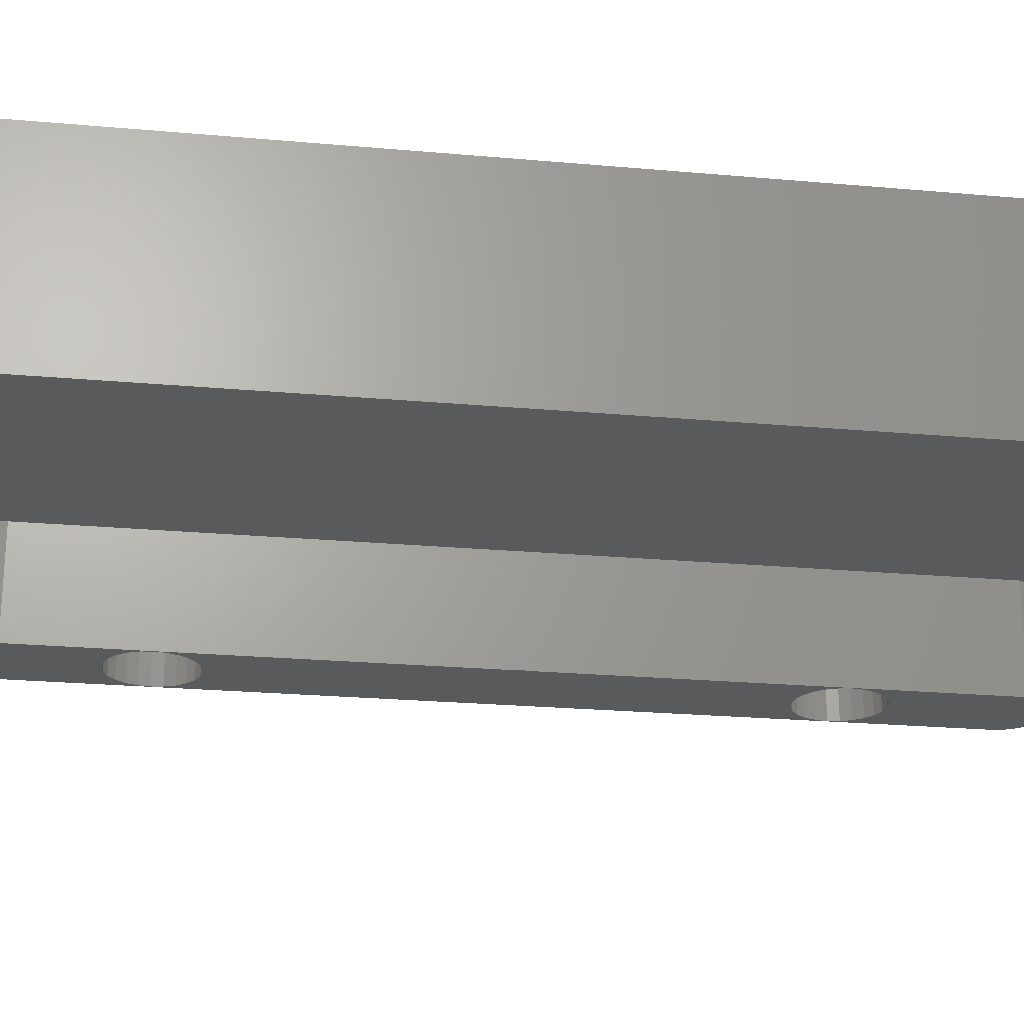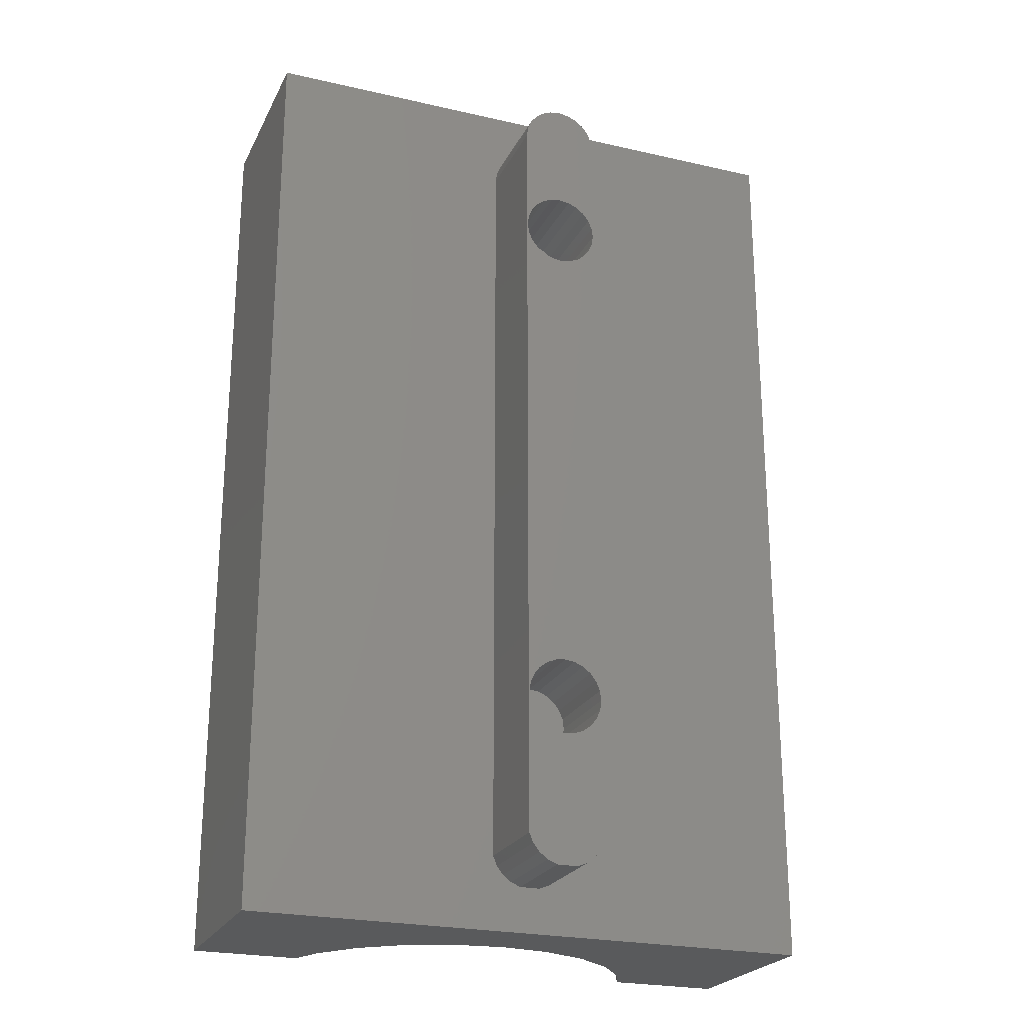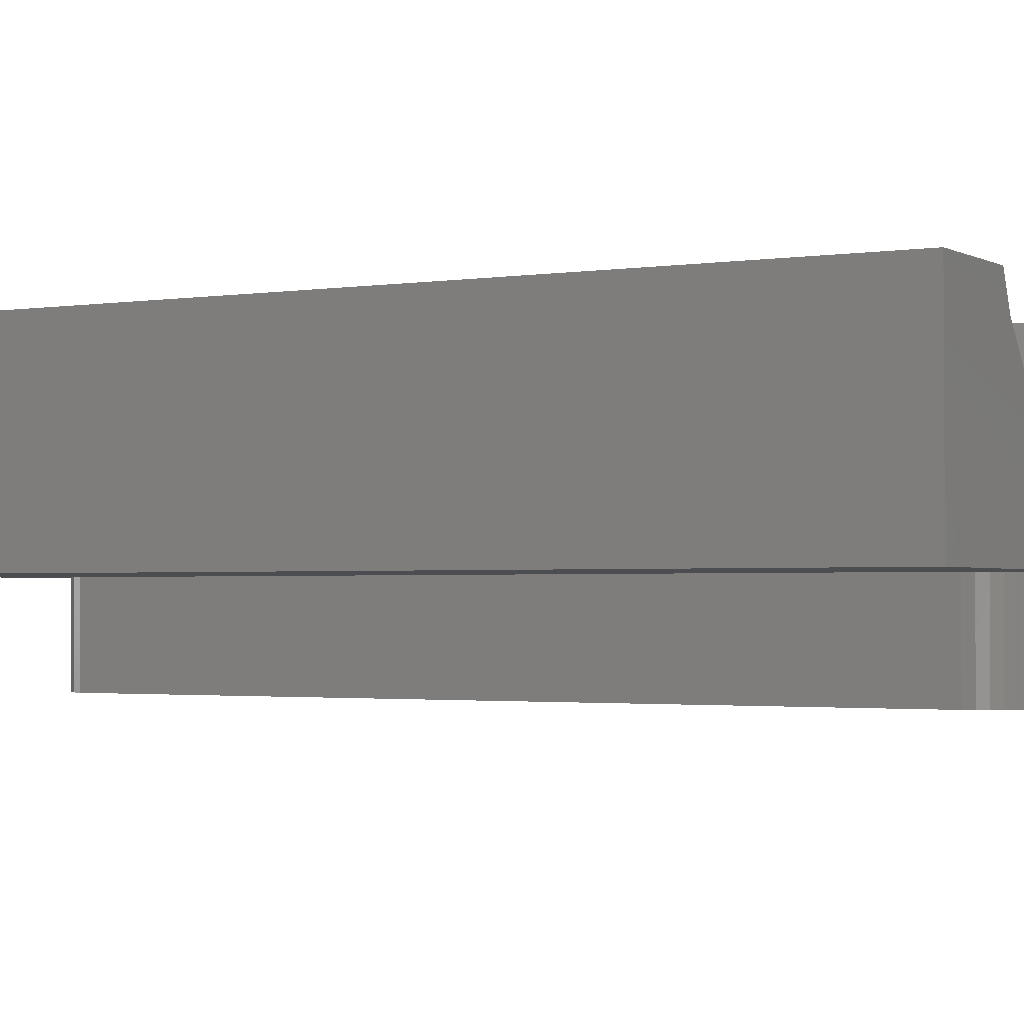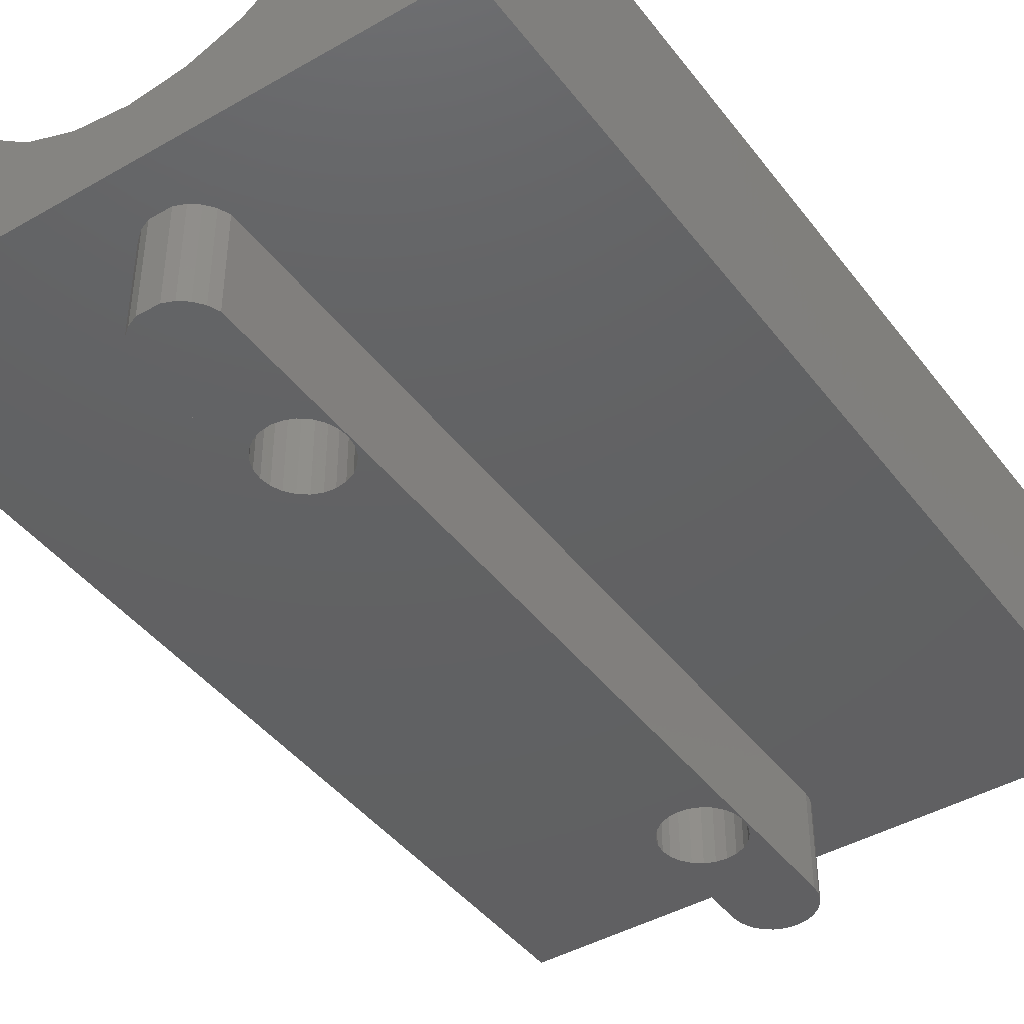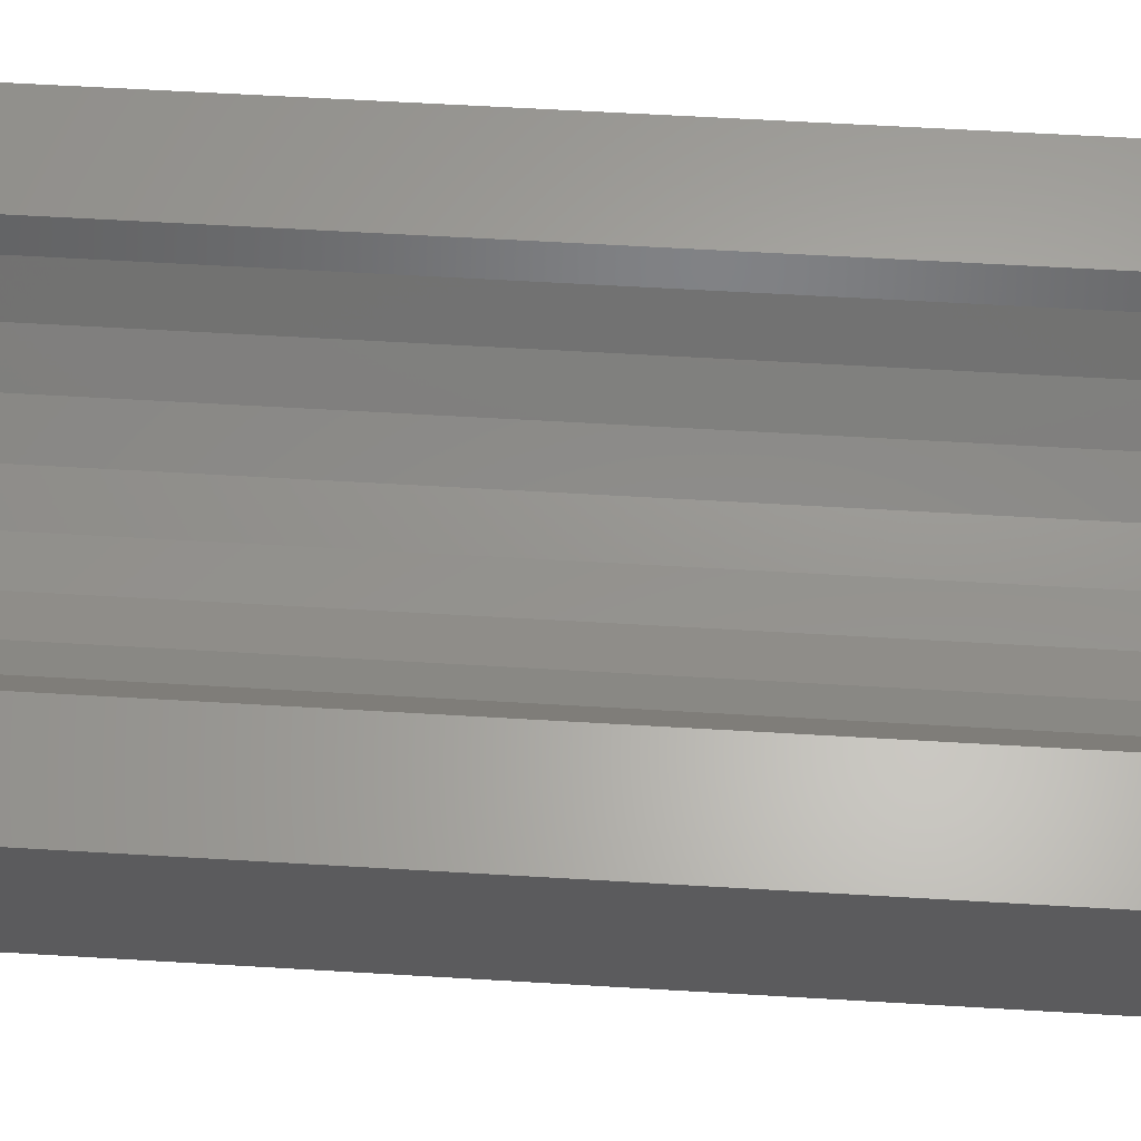
<metadata>
{"format":"stl","ext":"stl","renderer":"f3d","projection":"perspective","resolution":1024,"background":"white","views":[{"elev":-23.6,"azim":81.4,"up":"+Y"},{"elev":-23.8,"azim":-21.0,"up":"+Z"},{"elev":-1.9,"azim":-60.2,"up":"+Y"},{"elev":-43.1,"azim":-145.7,"up":"+Y"},{"elev":63.1,"azim":-86.6,"up":"+Y"}]}
</metadata>
<code>
# stl→obj: 229 verts, 573 faces
v 19 -2.074 0
v 19 -15 62
v 19 -15 0
v 19 -2.074 62
v 0.6859 -15 2.99
v -19 -15 0
v 1.325 -15 3.255
v 1.874 -15 3.676
v 2.295 -15 4.225
v 2.56 -15 4.864
v 2.55 -15 56.45
v 2.463 -15 57.11
v 2.208 -15 57.73
v 1.803 -15 58.25
v 1.275 -15 58.66
v 0.66 -15 58.91
v -2.82e-15 -15 59
v -2.56 -15 4.864
v -19 -15 62
v -2.295 -15 4.225
v -1.874 -15 3.676
v -1.325 -15 3.255
v -0.6859 -15 2.99
v -2.55 -15 56.45
v -2.463 -15 57.11
v -2.208 -15 57.73
v -1.803 -15 58.25
v -1.275 -15 58.66
v -0.66 -15 58.91
v -2.55 -21.4 56.45
v -2.463 -21.4 57.11
v 1.325 -21.4 3.255
v -0.6859 -21.4 2.99
v 0.6859 -21.4 2.99
v -1.325 -21.4 3.255
v 1.874 -21.4 3.676
v -1.874 -21.4 3.676
v 2.295 -21.4 4.225
v -2.295 -21.4 4.225
v 2.56 -21.4 4.864
v -2.56 -21.4 4.864
v 2.559 -21.4 12.44
v 1.242 -21.4 11.89
v 0.6391 -21.4 11.64
v -0.007974 -21.4 11.56
v 1.76 -21.4 12.29
v 2.157 -21.4 12.81
v 2.559 -21.4 12.94
v 2.407 -21.4 13.41
v 2.492 -21.4 14.06
v 2.555 -21.4 30.5
v 2.407 -21.4 14.7
v 2.157 -21.4 15.31
v 1.76 -21.4 15.82
v 1.242 -21.4 16.22
v 0.6391 -21.4 16.47
v -0.007974 -21.4 16.56
v 2.555 -21.4 31.11
v 0.6466 -21.4 46.59
v -0.0004703 -21.4 46.5
v 1.25 -21.4 46.83
v 1.767 -21.4 47.23
v 2.165 -21.4 47.75
v 2.415 -21.4 48.35
v 2.5 -21.4 49
v 2.55 -21.4 56.45
v 2.415 -21.4 49.65
v 2.165 -21.4 50.25
v 1.768 -21.4 50.77
v 1.25 -21.4 51.16
v 0.6475 -21.4 51.41
v 0.0004703 -21.4 51.5
v -2.508 -21.4 14.06
v -2.423 -21.4 13.41
v -2.173 -21.4 12.81
v -1.776 -21.4 12.29
v -1.258 -21.4 11.89
v -0.655 -21.4 11.64
v -2.423 -21.4 14.7
v -2.5 -21.4 49
v -2.173 -21.4 15.31
v -1.776 -21.4 15.82
v -1.258 -21.4 16.22
v -0.655 -21.4 16.47
v -2.415 -21.4 48.35
v -2.165 -21.4 47.75
v -1.768 -21.4 47.23
v -1.25 -21.4 46.84
v -0.6475 -21.4 46.59
v -2.415 -21.4 49.65
v -2.165 -21.4 50.25
v -1.767 -21.4 50.77
v -1.25 -21.4 51.17
v -0.6466 -21.4 51.41
v 2.463 -21.4 57.11
v 2.208 -21.4 57.73
v -2.208 -21.4 57.73
v 1.803 -21.4 58.25
v -1.803 -21.4 58.25
v 1.275 -21.4 58.66
v -1.275 -21.4 58.66
v 0.66 -21.4 58.91
v -0.66 -21.4 58.91
v -2.82e-15 -21.4 59
v -19 -2.074 62
v -19 -2.074 0
v 2.595 -21.4 30.81
v 2.591 -21.4 12.69
v -2.415 -15 48.35
v -2.5 -15 49
v -2.165 -15 47.75
v -1.768 -15 47.23
v -2.165 -10.5 47.75
v -1.768 -10.5 47.23
v -1.25 -15 46.84
v -1.25 -10.5 46.84
v -0.6475 -15 46.59
v -0.0004703 -15 46.5
v -0.6475 -10.5 46.59
v -0.1224 -10.5 46.52
v -0.0004703 -10.5 46.5
v 0.6466 -15 46.59
v 1.25 -15 46.83
v 1.767 -10.5 47.23
v 1.25 -10.5 46.83
v 1.767 -15 47.23
v 2.165 -15 47.75
v 2.415 -15 48.35
v 2.5 -10.5 49
v 2.5 -15 49
v 2.415 -10.5 48.35
v 2.415 -10.5 49.65
v 2.415 -15 49.65
v 2.165 -10.5 50.25
v 2.165 -15 50.25
v 1.768 -15 50.77
v 1.768 -10.5 50.77
v 1.25 -10.5 51.16
v 1.25 -15 51.16
v 0.6475 -10.5 51.41
v 0.6475 -15 51.41
v 0.0004703 -15 51.5
v 0.0004703 -10.5 51.5
v -0.6466 -15 51.41
v -1.25 -15 51.17
v -1.767 -15 50.77
v -2.165 -10.5 50.25
v -2.165 -15 50.25
v -1.767 -10.5 50.77
v -2.415 -15 49.65
v -2.5 -10.5 49
v -2.415 -10.5 49.65
v -0.1224 -10.5 51.48
v -2.415 -10.5 48.35
v -1.25 -10.5 51.17
v -0.6466 -10.5 51.41
v 2.157 -15 12.81
v 2.407 -15 13.41
v 2.492 -15 14.06
v 1.76 -15 12.29
v 1.242 -15 11.89
v 0.6391 -15 11.64
v -0.007974 -15 11.56
v 2.407 -15 14.7
v 2.157 -15 15.31
v 1.76 -15 15.82
v 1.242 -15 16.22
v 0.6391 -15 16.47
v -0.007974 -15 16.56
v -2.508 -15 14.06
v -2.423 -15 13.41
v -2.173 -15 12.81
v -1.776 -15 12.29
v -1.258 -15 11.89
v -0.655 -15 11.64
v -2.423 -15 14.7
v -2.173 -15 15.31
v -1.776 -15 15.82
v -1.258 -15 16.22
v -0.655 -15 16.47
v 0.6391 -11.1 11.64
v -0.655 -11.1 11.64
v -0.007974 -11.1 11.56
v 1.242 -11.1 11.89
v -1.258 -11.1 11.89
v -1.776 -11.1 12.29
v 1.76 -11.1 12.29
v 2.157 -11.1 12.81
v -2.173 -11.1 12.81
v 2.407 -11.1 13.41
v -2.423 -11.1 13.41
v 2.492 -11.1 14.06
v -2.508 -11.1 14.06
v 2.407 -11.1 14.7
v -2.423 -11.1 14.7
v -2.173 -11.1 15.31
v 2.157 -11.1 15.31
v 1.76 -11.1 15.82
v -1.776 -11.1 15.82
v -1.258 -11.1 16.22
v 1.242 -11.1 16.22
v -0.655 -11.1 16.47
v 0.6391 -11.1 16.47
v -0.007974 -11.1 16.56
v -3.409 -10.07 0
v -6.472 -8.799 0
v -9.103 -6.78 0
v -11.12 -4.15 0
v -11.98 -2.074 0
v -0.1224 -10.5 0
v 3.165 -10.07 0
v 6.228 -8.799 0
v 8.858 -6.78 0
v 10.88 -4.15 0
v 11.74 -2.074 0
v -3.409 -10.07 62
v -0.1224 -10.5 62
v 8.858 -6.78 62
v 6.228 -8.799 62
v 3.165 -10.07 62
v 10.88 -4.15 62
v -6.472 -8.799 62
v -9.103 -6.78 62
v -11.12 -4.15 62
v -11.98 -2.074 62
v 11.74 -2.074 62
v 18.86 -2.074 62
v 0.6466 -10.5 46.59
v 2.165 -10.5 47.75
f 1 2 3
f 2 1 4
f 3 5 6
f 5 3 7
f 7 3 8
f 8 3 9
f 9 3 10
f 10 3 2
f 10 2 11
f 11 2 12
f 12 2 13
f 13 2 14
f 14 2 15
f 15 2 16
f 16 2 17
f 6 18 19
f 18 6 20
f 20 6 21
f 21 6 22
f 22 6 23
f 23 6 5
f 19 18 24
f 19 24 25
f 19 25 26
f 19 26 27
f 19 27 28
f 19 28 29
f 19 29 17
f 19 17 2
f 25 30 31
f 30 25 24
f 32 33 34
f 33 32 35
f 35 32 36
f 35 36 37
f 37 36 38
f 37 38 39
f 39 38 40
f 39 40 41
f 41 40 42
f 41 42 43
f 41 43 44
f 41 44 45
f 43 42 46
f 46 42 47
f 47 42 48
f 47 48 49
f 49 48 50
f 50 48 51
f 50 51 52
f 52 51 53
f 53 51 54
f 54 51 55
f 55 51 56
f 56 51 57
f 58 59 60
f 59 58 61
f 61 58 62
f 62 58 63
f 63 58 64
f 64 58 65
f 65 58 66
f 65 66 67
f 67 66 68
f 68 66 69
f 69 66 70
f 70 66 71
f 71 66 72
f 41 73 30
f 73 41 74
f 74 41 75
f 75 41 76
f 76 41 77
f 77 41 78
f 78 41 45
f 30 73 79
f 30 79 80
f 80 79 81
f 80 81 82
f 80 82 83
f 80 83 84
f 80 84 57
f 80 57 85
f 85 57 51
f 85 51 58
f 85 58 86
f 86 58 87
f 87 58 88
f 88 58 89
f 89 58 60
f 30 80 90
f 30 90 91
f 30 91 92
f 30 92 93
f 30 93 94
f 30 94 72
f 30 72 66
f 30 66 95
f 30 95 31
f 31 95 96
f 31 96 97
f 97 96 98
f 97 98 99
f 99 98 100
f 99 100 101
f 101 100 102
f 101 102 103
f 103 102 104
f 5 33 23
f 33 5 34
f 9 40 38
f 40 9 10
f 8 38 36
f 38 8 9
f 8 32 7
f 32 8 36
f 7 34 5
f 34 7 32
f 24 41 30
f 41 24 18
f 100 16 102
f 16 100 15
f 103 28 101
f 28 103 29
f 101 27 99
f 27 101 28
f 13 98 96
f 98 13 14
f 12 96 95
f 96 12 13
f 11 95 66
f 95 11 12
f 98 15 100
f 15 98 14
f 26 31 97
f 31 26 25
f 27 97 99
f 97 27 26
f 102 17 104
f 17 102 16
f 104 29 103
f 29 104 17
f 23 35 22
f 35 23 33
f 22 37 21
f 37 22 35
f 20 37 39
f 37 20 21
f 18 39 41
f 39 18 20
f 105 6 19
f 6 105 106
f 58 51 107
f 48 42 108
f 109 80 85
f 80 109 110
f 111 85 86
f 85 111 109
f 112 113 111
f 113 112 114
f 115 114 112
f 114 115 116
f 88 117 115
f 117 88 89
f 118 119 117
f 119 118 120
f 120 118 121
f 60 122 118
f 122 60 59
f 61 122 59
f 122 61 123
f 123 124 125
f 124 123 126
f 127 62 63
f 62 127 126
f 128 63 64
f 63 128 127
f 129 128 130
f 128 129 131
f 132 130 133
f 130 132 129
f 134 133 135
f 133 134 132
f 136 134 135
f 134 136 137
f 138 136 139
f 136 138 137
f 140 139 141
f 139 140 138
f 140 142 143
f 142 140 141
f 142 94 144
f 94 142 72
f 145 94 93
f 94 145 144
f 145 92 146
f 92 145 93
f 147 146 148
f 146 147 149
f 150 91 90
f 91 150 148
f 151 150 110
f 150 151 152
f 153 119 120
f 119 153 116
f 116 153 114
f 114 153 113
f 113 153 154
f 154 153 151
f 151 153 152
f 152 153 147
f 147 153 149
f 149 153 155
f 155 153 156
f 7 23 5
f 23 7 22
f 22 7 8
f 22 8 21
f 21 8 9
f 21 9 20
f 20 9 10
f 20 10 18
f 18 10 157
f 157 10 158
f 158 10 159
f 159 10 11
f 18 157 160
f 18 160 161
f 18 161 162
f 18 162 163
f 159 11 164
f 164 11 130
f 164 130 165
f 165 130 166
f 166 130 167
f 167 130 168
f 168 130 169
f 169 130 128
f 169 128 127
f 169 127 126
f 169 126 123
f 169 123 122
f 169 122 118
f 130 11 133
f 133 11 135
f 135 11 136
f 136 11 139
f 139 11 141
f 141 11 142
f 18 170 24
f 170 18 171
f 171 18 172
f 172 18 173
f 173 18 174
f 174 18 175
f 175 18 163
f 24 170 176
f 24 176 110
f 110 176 177
f 110 177 178
f 110 178 179
f 110 179 180
f 110 180 169
f 110 169 109
f 109 169 111
f 111 169 112
f 112 169 115
f 115 169 117
f 117 169 118
f 24 110 150
f 24 150 148
f 24 148 146
f 24 146 145
f 24 145 144
f 24 144 142
f 24 142 11
f 24 11 12
f 24 12 25
f 25 12 13
f 25 13 26
f 26 13 14
f 26 14 27
f 27 14 15
f 27 15 28
f 28 15 16
f 28 16 29
f 29 16 17
f 181 182 183
f 182 181 184
f 182 184 185
f 185 184 186
f 186 184 187
f 186 187 188
f 186 188 189
f 189 188 190
f 189 190 191
f 191 190 192
f 191 192 193
f 193 192 194
f 193 194 195
f 195 194 196
f 196 194 197
f 196 197 198
f 196 198 199
f 199 198 200
f 200 198 201
f 200 201 202
f 202 201 203
f 202 203 204
f 196 178 177
f 178 196 199
f 195 177 176
f 177 195 196
f 170 79 73
f 79 170 176
f 171 73 74
f 73 171 170
f 189 171 172
f 171 189 191
f 173 75 76
f 75 173 172
f 76 174 173
f 174 76 77
f 78 174 77
f 174 78 175
f 45 175 78
f 175 45 163
f 162 183 163
f 183 162 181
f 162 184 181
f 184 162 161
f 46 161 43
f 161 46 160
f 157 46 47
f 46 157 160
f 190 157 158
f 157 190 188
f 192 158 159
f 158 192 190
f 194 159 164
f 159 194 192
f 197 164 165
f 164 197 194
f 166 53 54
f 53 166 165
f 198 167 201
f 167 198 166
f 168 55 56
f 55 168 167
f 204 168 169
f 168 204 203
f 202 169 180
f 169 202 204
f 180 83 179
f 83 180 84
f 199 179 178
f 179 199 200
f 6 205 3
f 205 6 206
f 206 6 106
f 206 106 207
f 207 106 208
f 208 106 209
f 3 205 210
f 3 210 211
f 3 211 212
f 3 212 213
f 3 213 214
f 3 214 215
f 3 215 1
f 120 205 210
f 205 120 216
f 216 120 153
f 216 153 217
f 218 212 213
f 212 218 219
f 219 211 212
f 211 219 220
f 220 210 211
f 210 220 120
f 120 220 153
f 153 220 217
f 214 218 213
f 218 214 221
f 216 206 205
f 206 216 222
f 222 207 206
f 207 222 223
f 224 207 223
f 207 224 208
f 19 222 105
f 222 19 216
f 216 19 2
f 105 222 223
f 105 223 224
f 105 224 225
f 216 2 217
f 217 2 220
f 220 2 219
f 219 2 218
f 218 2 221
f 221 2 226
f 226 2 227
f 227 2 4
f 10 42 40
f 42 10 48
f 48 10 51
f 51 10 58
f 58 10 66
f 66 10 11
f 142 71 72
f 71 142 141
f 122 117 118
f 117 122 123
f 117 123 115
f 115 123 126
f 115 126 112
f 112 126 127
f 112 127 111
f 111 127 128
f 111 128 109
f 109 128 130
f 109 130 110
f 110 130 133
f 110 133 150
f 150 133 135
f 150 135 148
f 148 135 136
f 148 136 146
f 146 136 139
f 146 139 145
f 145 139 141
f 145 141 144
f 144 141 142
f 168 57 169
f 57 168 56
f 162 175 163
f 175 162 161
f 175 161 174
f 174 161 173
f 173 161 160
f 173 160 157
f 173 157 172
f 172 157 158
f 172 158 171
f 171 158 159
f 171 159 170
f 170 159 164
f 170 164 176
f 176 164 165
f 176 165 177
f 177 165 166
f 177 166 178
f 178 166 179
f 179 166 167
f 179 167 180
f 180 167 168
f 180 168 169
f 87 115 112
f 115 87 88
f 136 68 69
f 68 136 135
f 136 70 139
f 70 136 69
f 201 168 203
f 168 201 167
f 188 160 157
f 160 188 187
f 200 180 179
f 180 200 202
f 156 145 155
f 145 156 144
f 159 49 50
f 49 159 158
f 152 148 150
f 148 152 147
f 110 90 80
f 90 110 150
f 193 176 170
f 176 193 195
f 139 71 141
f 71 139 70
f 158 47 49
f 47 158 157
f 165 52 53
f 52 165 164
f 148 92 91
f 92 148 146
f 122 121 118
f 121 122 228
f 164 50 52
f 50 164 159
f 163 182 175
f 182 163 183
f 89 118 117
f 118 89 60
f 43 162 44
f 162 43 161
f 160 184 161
f 184 160 187
f 186 172 173
f 172 186 189
f 112 86 87
f 86 112 111
f 117 116 115
f 116 117 119
f 154 110 109
f 110 154 151
f 113 109 111
f 109 113 154
f 105 209 106
f 209 105 225
f 226 1 215
f 1 226 4
f 4 226 227
f 225 208 224
f 208 225 209
f 215 221 214
f 221 215 226
f 176 81 79
f 81 176 177
f 131 127 128
f 127 131 229
f 198 165 166
f 165 198 197
f 229 126 127
f 126 229 124
f 175 185 174
f 185 175 182
f 169 84 180
f 84 169 57
f 179 82 178
f 82 179 83
f 174 186 173
f 186 174 185
f 172 74 75
f 74 172 171
f 130 64 65
f 64 130 128
f 122 125 228
f 125 122 123
f 167 54 55
f 54 167 166
f 156 142 144
f 142 156 153
f 142 153 143
f 149 145 146
f 145 149 155
f 191 170 171
f 170 191 193
f 177 82 81
f 82 177 178
f 62 123 61
f 123 62 126
f 135 67 68
f 67 135 133
f 133 65 67
f 65 133 130
f 45 162 163
f 162 45 44
f 228 120 121
f 120 228 153
f 153 228 125
f 153 125 124
f 153 124 229
f 153 229 131
f 153 131 129
f 153 129 132
f 153 132 134
f 153 134 137
f 153 137 138
f 153 138 140
f 153 140 143

</code>
